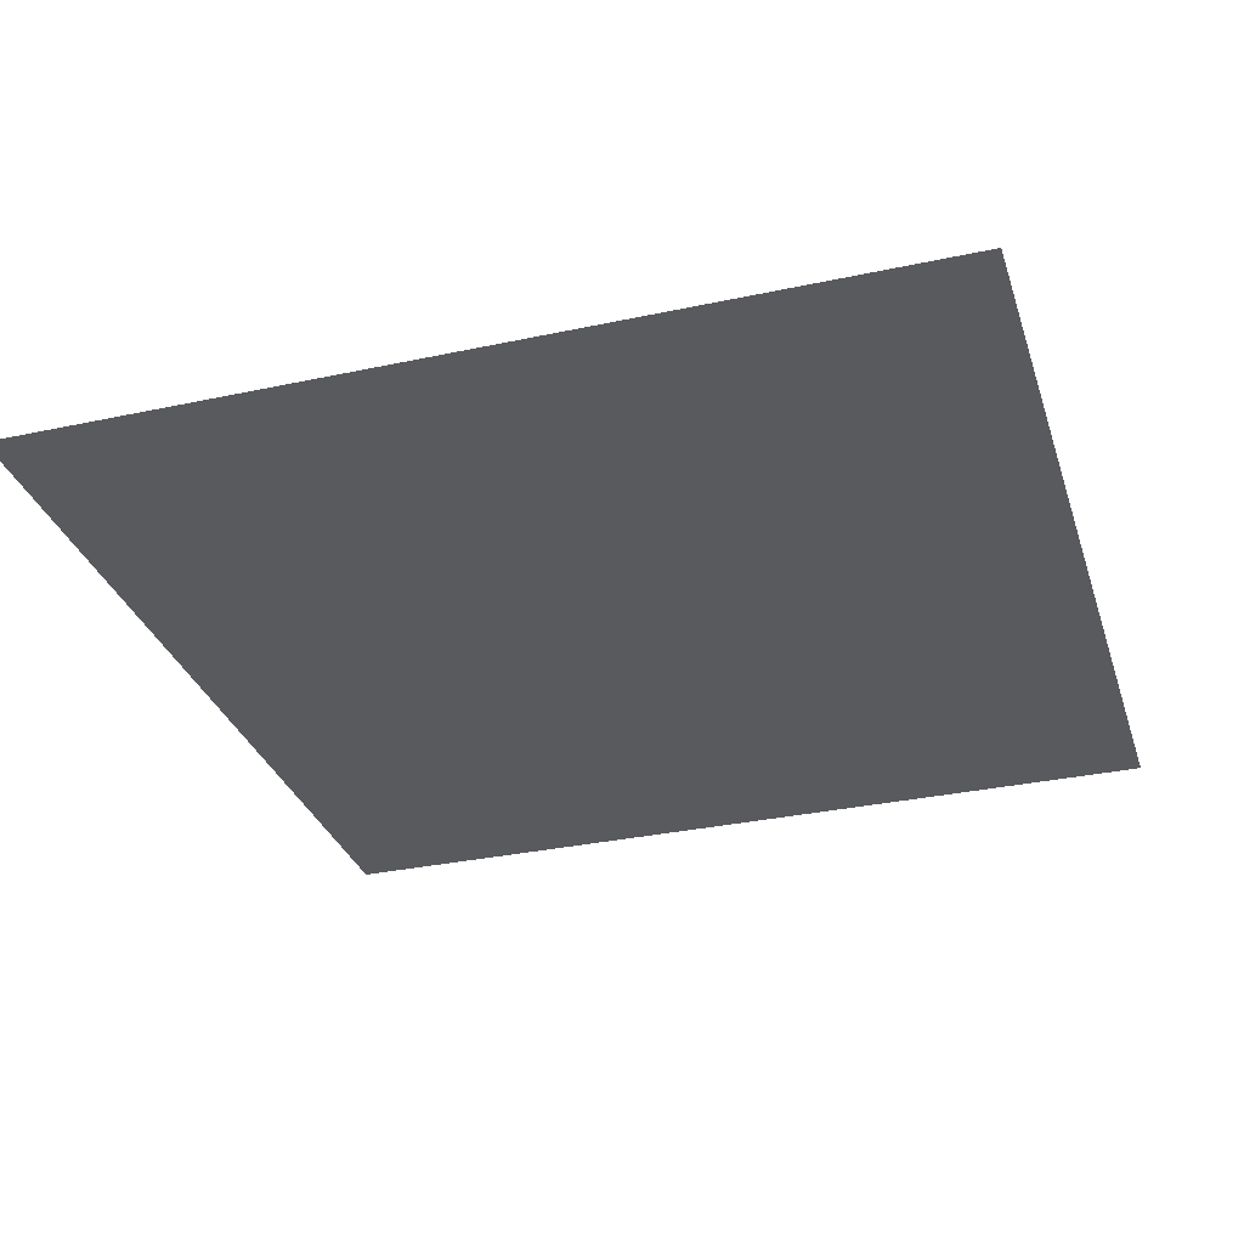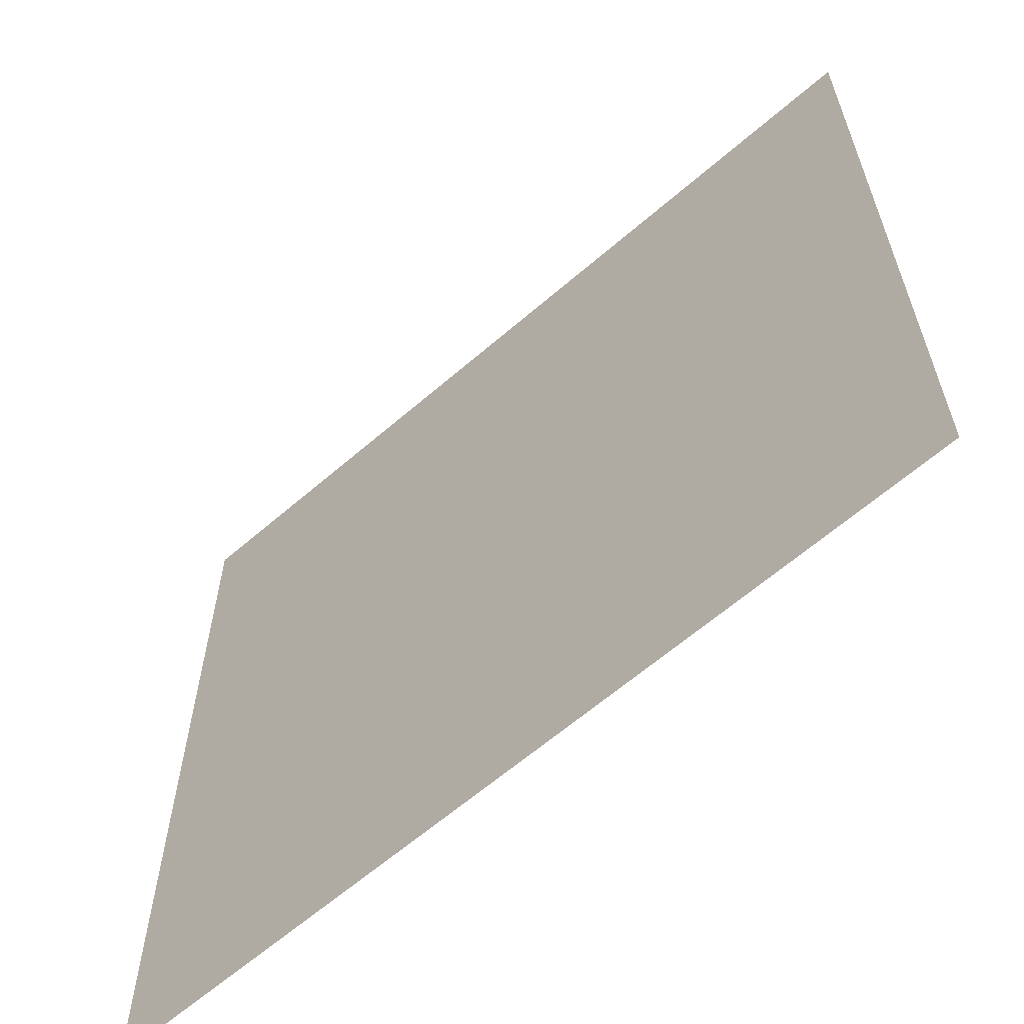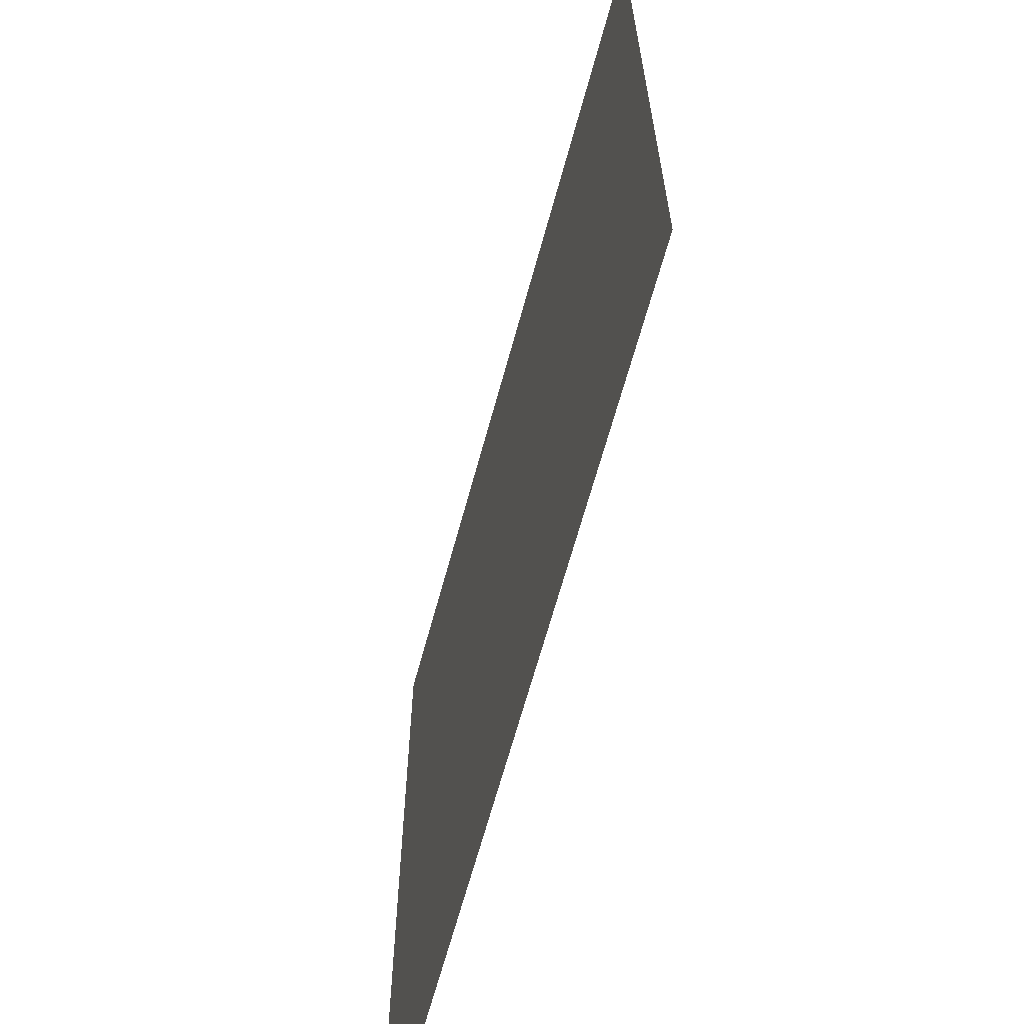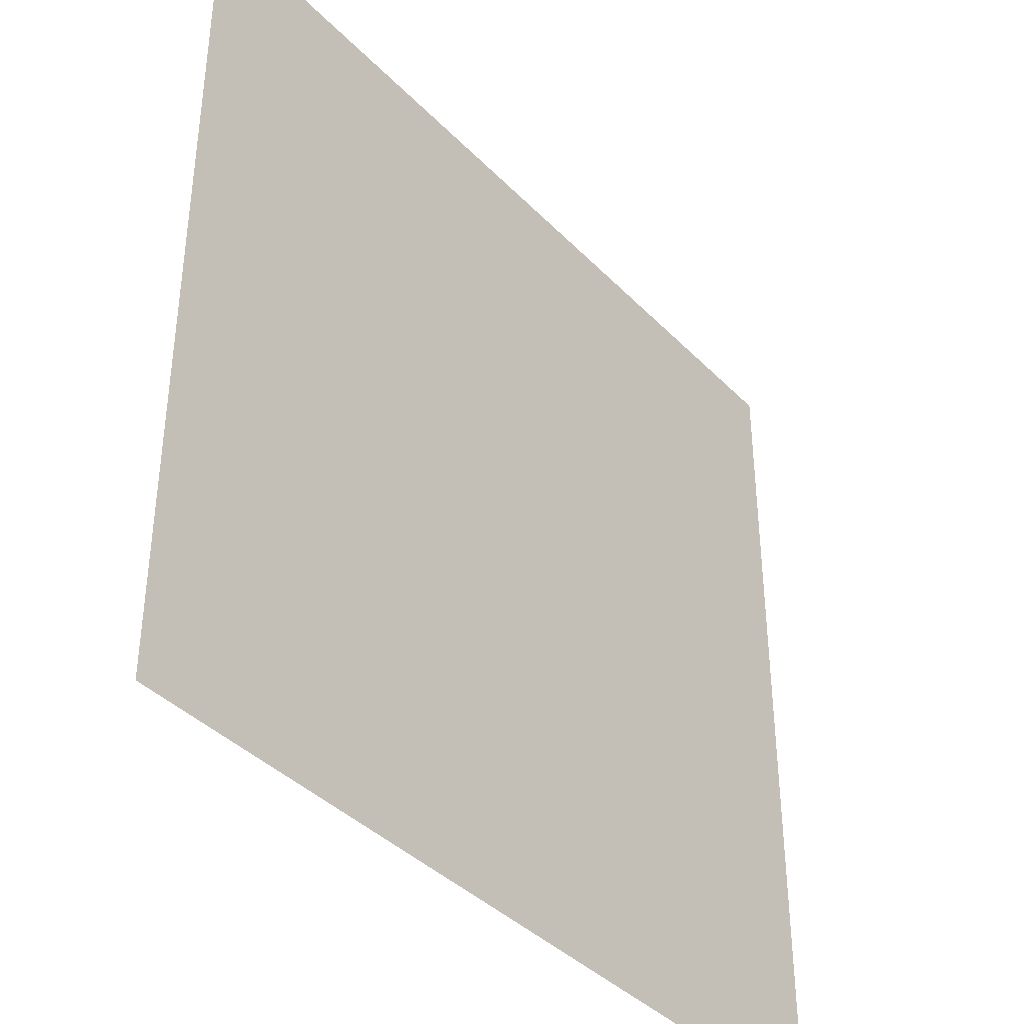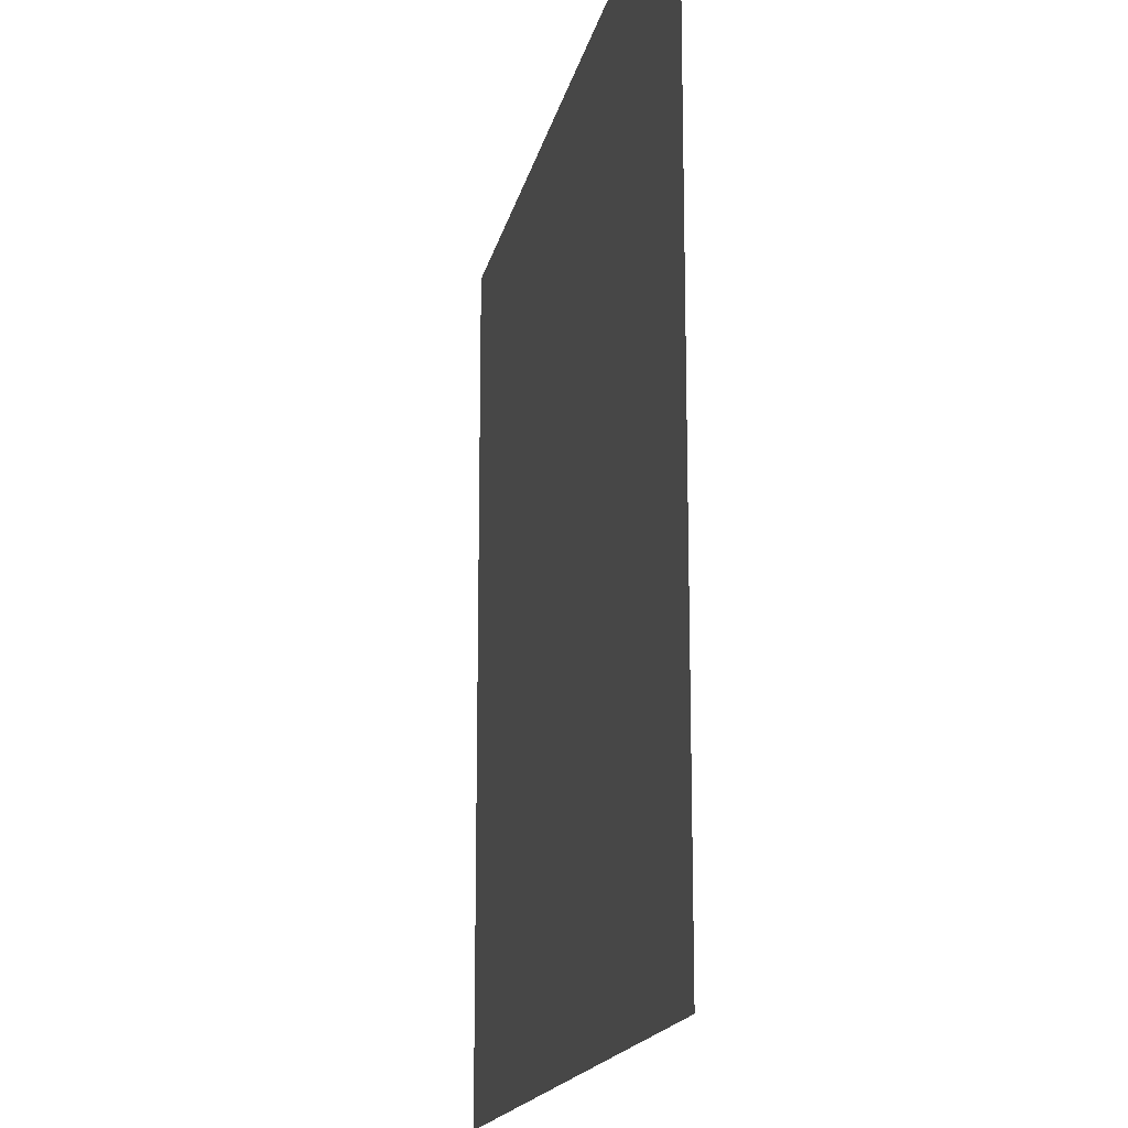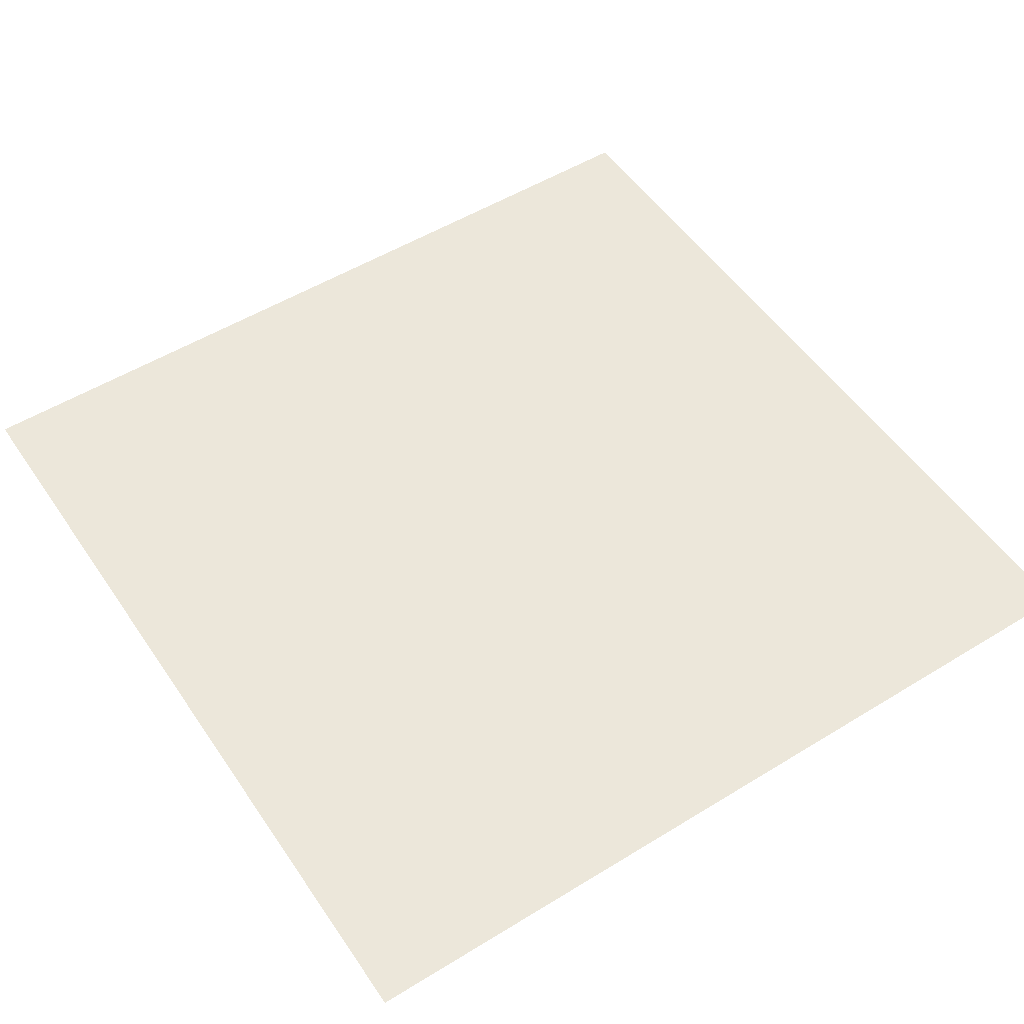
<metadata>
{"format":"obj","ext":"obj","renderer":"f3d","projection":"perspective","resolution":1024,"background":"white","views":[{"elev":-31.8,"azim":-163.1,"up":"+Y"},{"elev":-62.6,"azim":-138.7,"up":"+Z"},{"elev":-65.4,"azim":74.8,"up":"+Z"},{"elev":-39.3,"azim":128.7,"up":"+Z"},{"elev":-16.5,"azim":78.6,"up":"+Z"},{"elev":52.5,"azim":56.6,"up":"+Y"}]}
</metadata>
<code>
g road_square_mesh
v 0 0 0
v 0 0 -5
v 5 0 -5
v 5 0 0
g road_square_mesh_0
f 3 2 1
f 4 3 1

</code>
